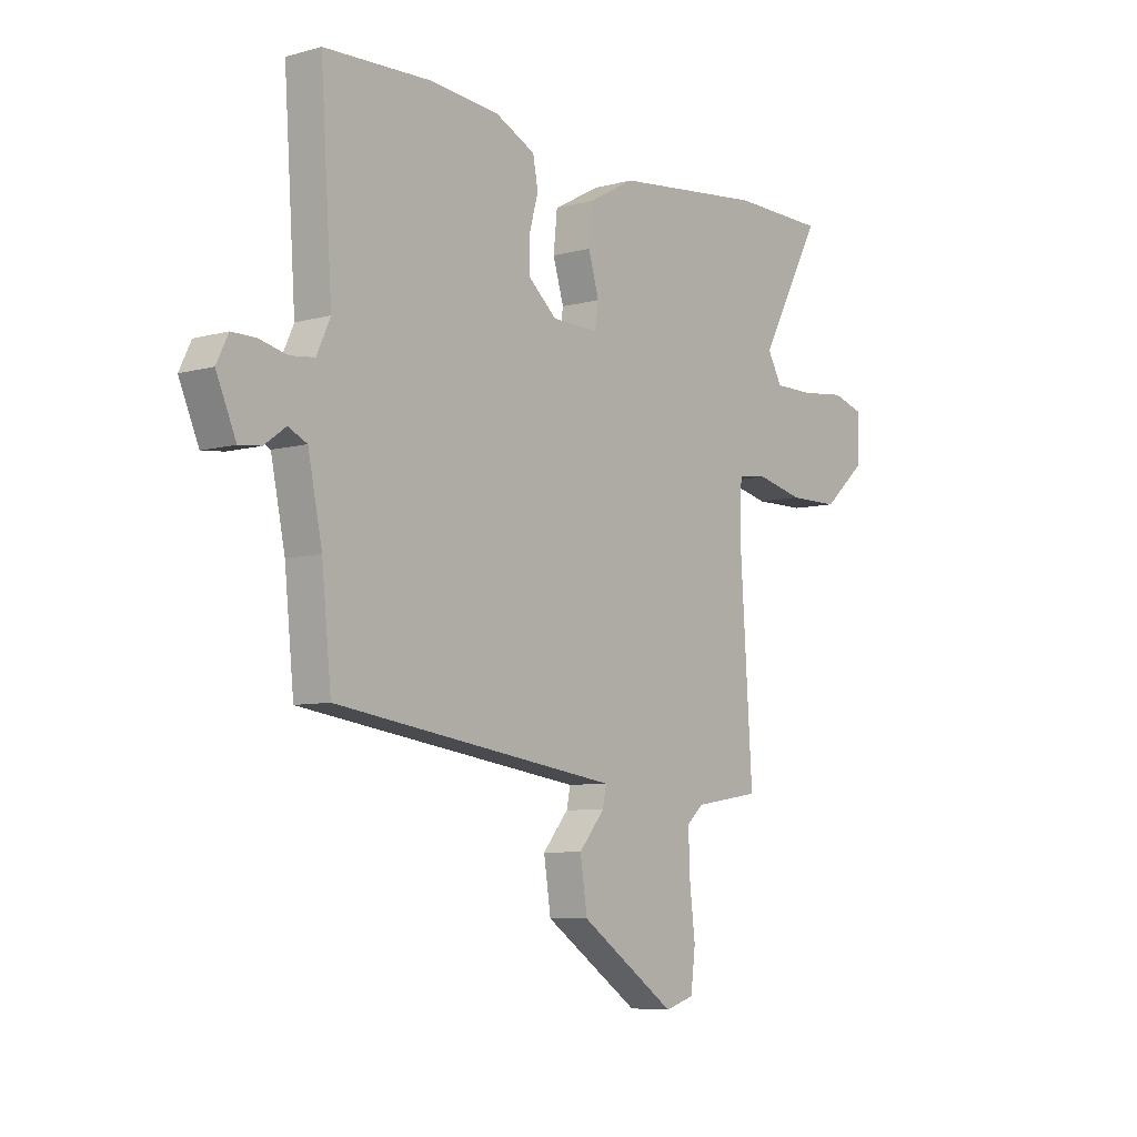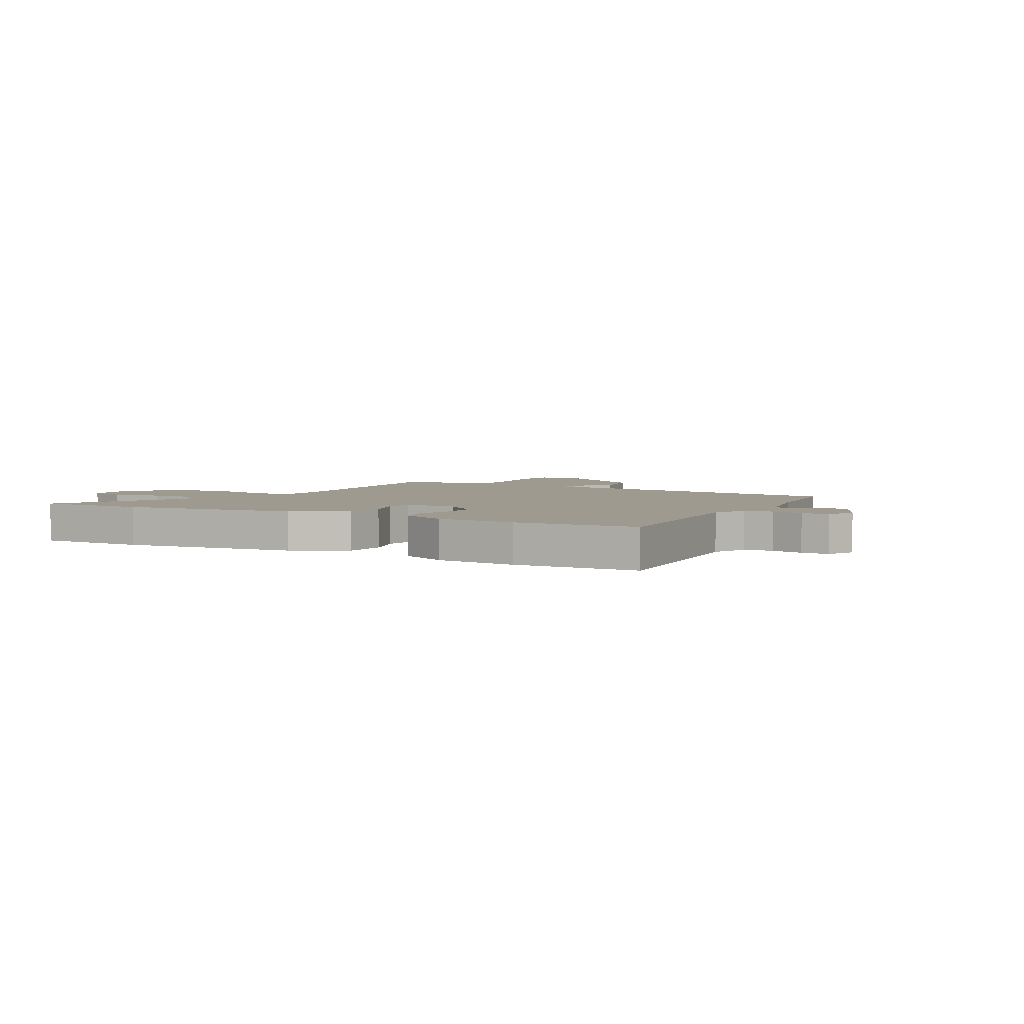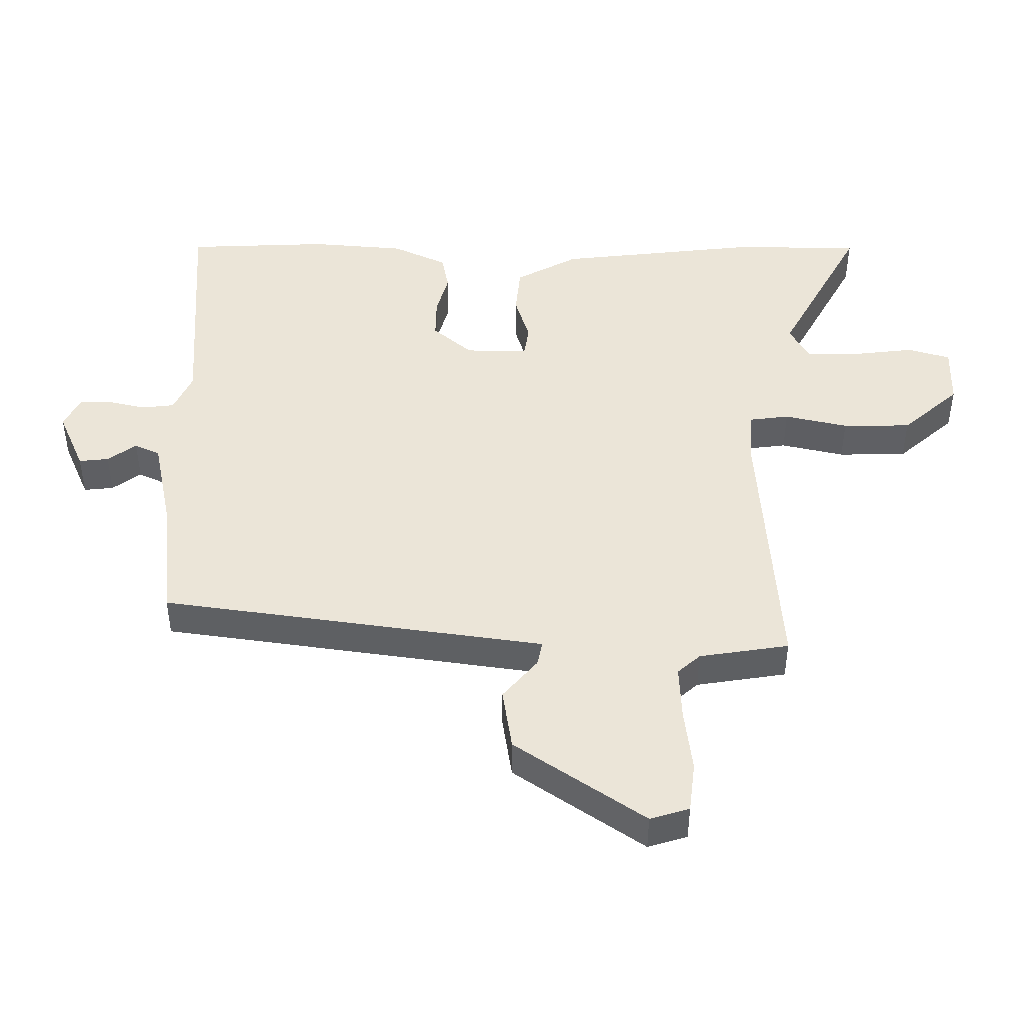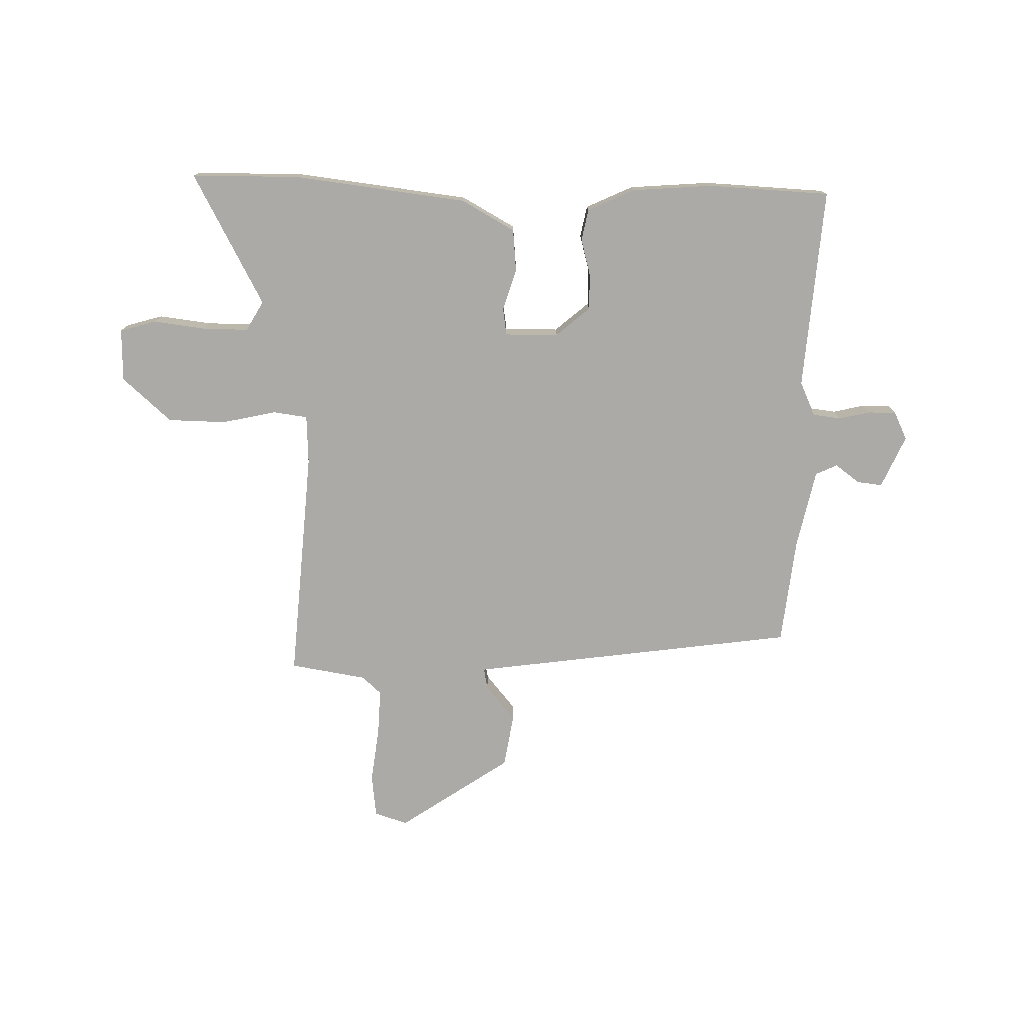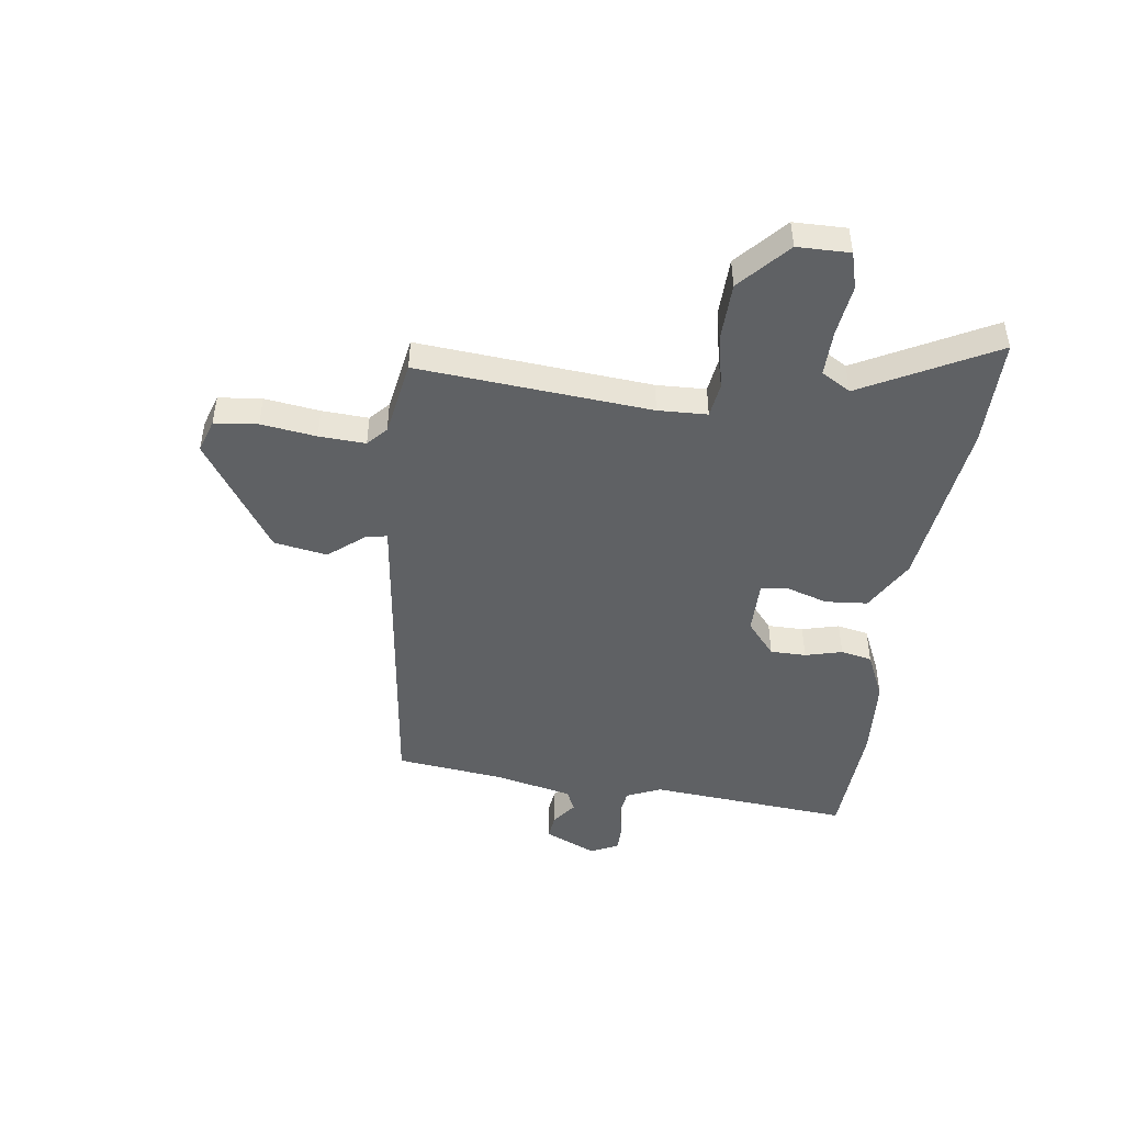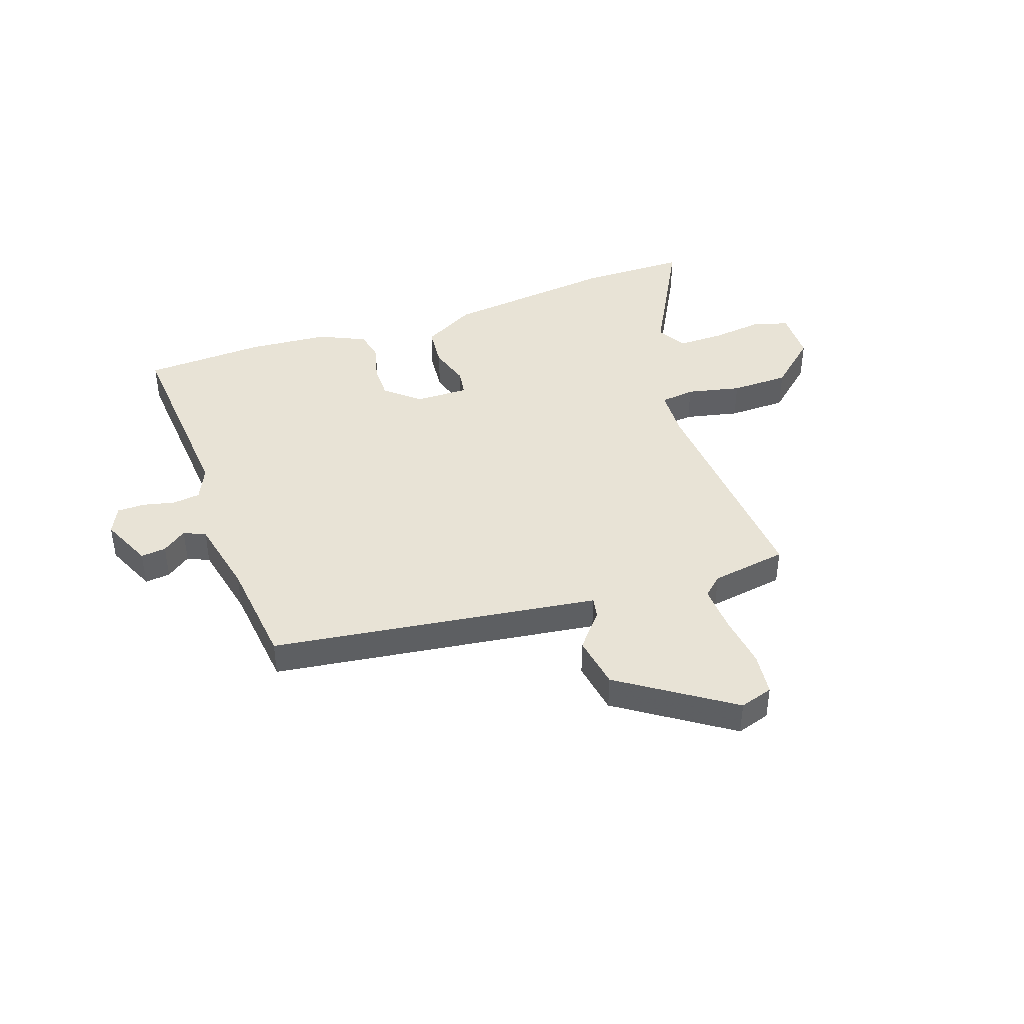
<metadata>
{"format":"obj","ext":"obj","renderer":"f3d","projection":"perspective","resolution":1024,"background":"white","views":[{"elev":-7.2,"azim":128.4,"up":"+Z"},{"elev":3.9,"azim":28.4,"up":"+Y"},{"elev":-44.3,"azim":179.9,"up":"+Z"},{"elev":-75.9,"azim":-1.7,"up":"+Y"},{"elev":-46.7,"azim":-98.8,"up":"+Y"},{"elev":41.9,"azim":160.3,"up":"+Y"}]}
</metadata>
<code>
v 0.519 0.07 -0.404
v 0.071 0.07 -0.469
v -0.087 0.07 -0.492
v -0.079 0.07 -0.531
v -0.024 0.07 -0.596
v -0.039 0.07 -0.695
v -0.243 0.07 -0.836
v -0.305 0.07 -0.817
v -0.315 0.07 -0.737
v -0.303 0.07 -0.635
v -0.3 0.07 -0.549
v -0.336 0.07 -0.517
v -0.478 0.07 -0.495
v -0.45 0.07 -0.064
v -0.455 0.07 0.027
v -0.519 0.07 0.035
v -0.619 0.07 0.012
v -0.727 0.07 0.013
v -0.818 0.07 0.093
v -0.821 0.07 0.19
v -0.754 0.07 0.21
v -0.658 0.07 0.199
v -0.573 0.07 0.199
v -0.542 0.07 0.254
v -0.675 0.07 0.497
v -0.474 0.07 0.5
v -0.153 0.07 0.464
v -0.054 0.07 0.41
v -0.046 0.07 0.332
v -0.069 0.07 0.255
v -0.061 0.07 0.205
v 0.038 0.07 0.207
v 0.1 0.07 0.261
v 0.099 0.07 0.327
v 0.08 0.07 0.395
v 0.091 0.07 0.453
v 0.177 0.07 0.494
v 0.326 0.07 0.507
v 0.552 0.07 0.498
v 0.527 0.07 0.125
v 0.556 0.07 0.062
v 0.608 0.07 0.056
v 0.667 0.07 0.07
v 0.718 0.07 0.07
v 0.743 0.07 0.019
v 0.701 0.07 -0.078
v 0.654 0.07 -0.073
v 0.609 0.07 -0.04
v 0.569 0.07 -0.059
v 0.539 0.07 -0.205
v 0.519 0 -0.404
v 0.071 0 -0.469
v -0.087 0 -0.492
v -0.079 0 -0.531
v -0.024 0 -0.596
v -0.039 0 -0.695
v -0.243 0 -0.836
v -0.305 0 -0.817
v -0.315 0 -0.737
v -0.303 0 -0.635
v -0.3 0 -0.549
v -0.336 0 -0.517
v -0.478 0 -0.495
v -0.45 0 -0.064
v -0.455 0 0.027
v -0.519 0 0.035
v -0.619 0 0.012
v -0.727 0 0.013
v -0.818 0 0.093
v -0.821 0 0.19
v -0.754 0 0.21
v -0.658 0 0.199
v -0.573 0 0.199
v -0.542 0 0.254
v -0.675 0 0.497
v -0.474 0 0.5
v -0.153 0 0.464
v -0.054 0 0.41
v -0.046 0 0.332
v -0.069 0 0.255
v -0.061 0 0.205
v 0.038 0 0.207
v 0.1 0 0.261
v 0.099 0 0.327
v 0.08 0 0.395
v 0.091 0 0.453
v 0.177 0 0.494
v 0.326 0 0.507
v 0.552 0 0.498
v 0.527 0 0.125
v 0.556 0 0.062
v 0.608 0 0.056
v 0.667 0 0.07
v 0.718 0 0.07
v 0.743 0 0.019
v 0.701 0 -0.078
v 0.654 0 -0.073
v 0.609 0 -0.04
v 0.569 0 -0.059
v 0.539 0 -0.205
f 45 46 47 48
f 43 44 45 48
f 42 43 48 49
f 41 42 49
f 40 41 49 50
f 38 39 40
f 34 35 36 37
f 33 34 37 38
f 27 28 29 30
f 27 30 31
f 24 25 26 27
f 23 24 27 31
f 19 20 21 22
f 19 22 23
f 16 17 18 19
f 15 16 19 23
f 12 13 14
f 11 12 14 15
f 7 8 9 10
f 7 10 11
f 4 5 6 7
f 3 4 7 11
f 40 50 1 2
f 33 38 40 2
f 32 33 2 3
f 31 32 3 11
f 15 23 31
f 11 15 31
f 98 97 96 95
f 98 95 94 93
f 99 98 93 92
f 99 92 91
f 100 99 91 90
f 90 89 88
f 87 86 85 84
f 88 87 84 83
f 80 79 78 77
f 81 80 77
f 77 76 75 74
f 81 77 74 73
f 72 71 70 69
f 73 72 69
f 69 68 67 66
f 73 69 66 65
f 64 63 62
f 65 64 62 61
f 60 59 58 57
f 61 60 57
f 57 56 55 54
f 61 57 54 53
f 52 51 100 90
f 52 90 88 83
f 53 52 83 82
f 61 53 82 81
f 81 73 65
f 81 65 61
f 1 51 52 2
f 2 52 53 3
f 3 53 54 4
f 4 54 55 5
f 5 55 56 6
f 6 56 57 7
f 7 57 58 8
f 8 58 59 9
f 9 59 60 10
f 10 60 61 11
f 11 61 62 12
f 12 62 63 13
f 13 63 64 14
f 14 64 65 15
f 15 65 66 16
f 16 66 67 17
f 17 67 68 18
f 18 68 69 19
f 19 69 70 20
f 20 70 71 21
f 21 71 72 22
f 22 72 73 23
f 23 73 74 24
f 24 74 75 25
f 25 75 76 26
f 26 76 77 27
f 27 77 78 28
f 28 78 79 29
f 29 79 80 30
f 30 80 81 31
f 31 81 82 32
f 32 82 83 33
f 33 83 84 34
f 34 84 85 35
f 35 85 86 36
f 36 86 87 37
f 37 87 88 38
f 38 88 89 39
f 39 89 90 40
f 40 90 91 41
f 41 91 92 42
f 42 92 93 43
f 43 93 94 44
f 44 94 95 45
f 45 95 96 46
f 46 96 97 47
f 47 97 98 48
f 48 98 99 49
f 49 99 100 50
f 50 100 51 1

</code>
